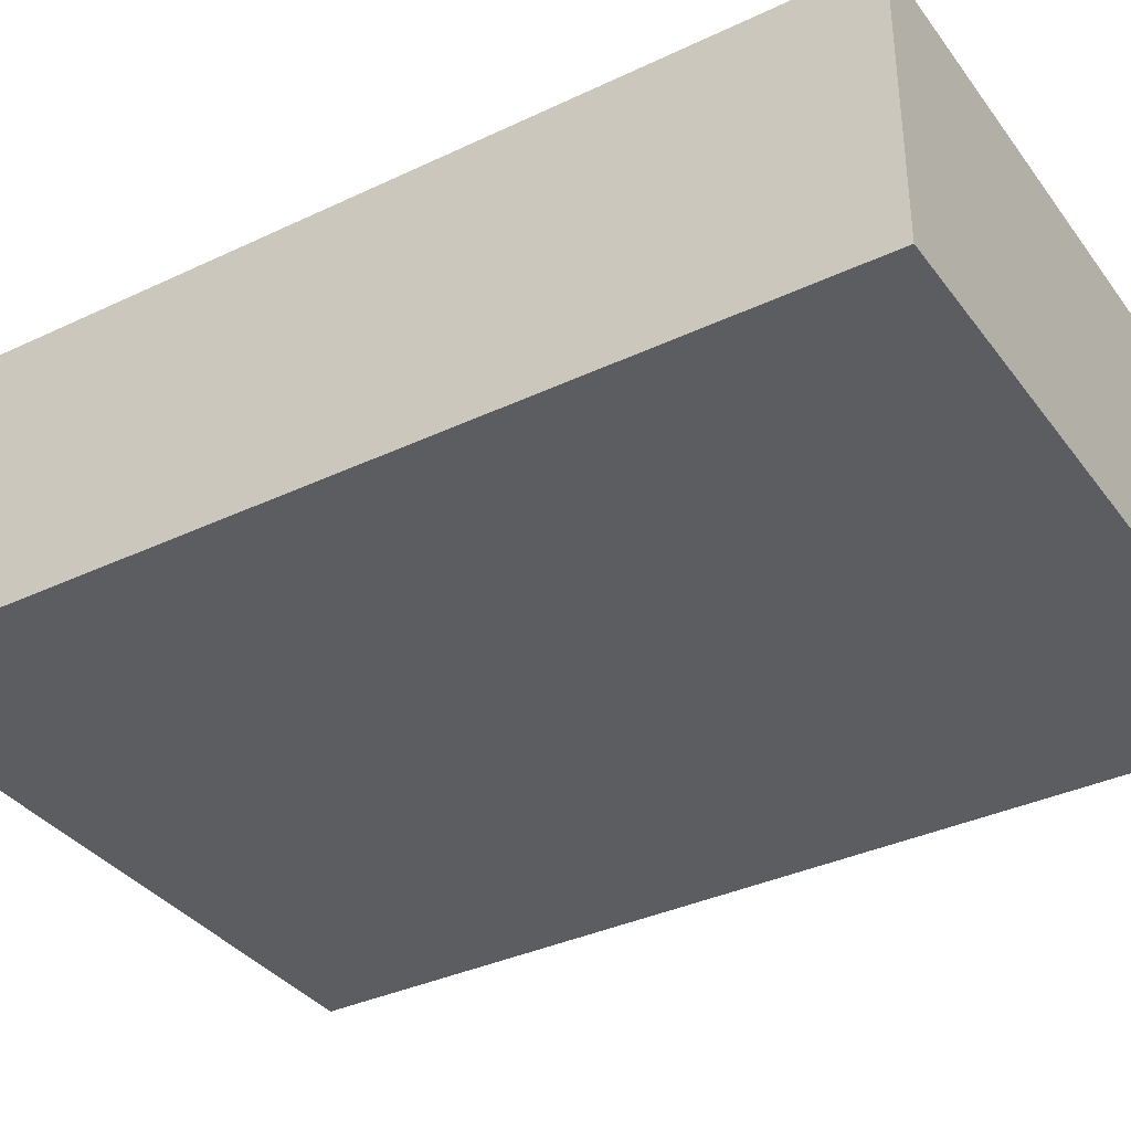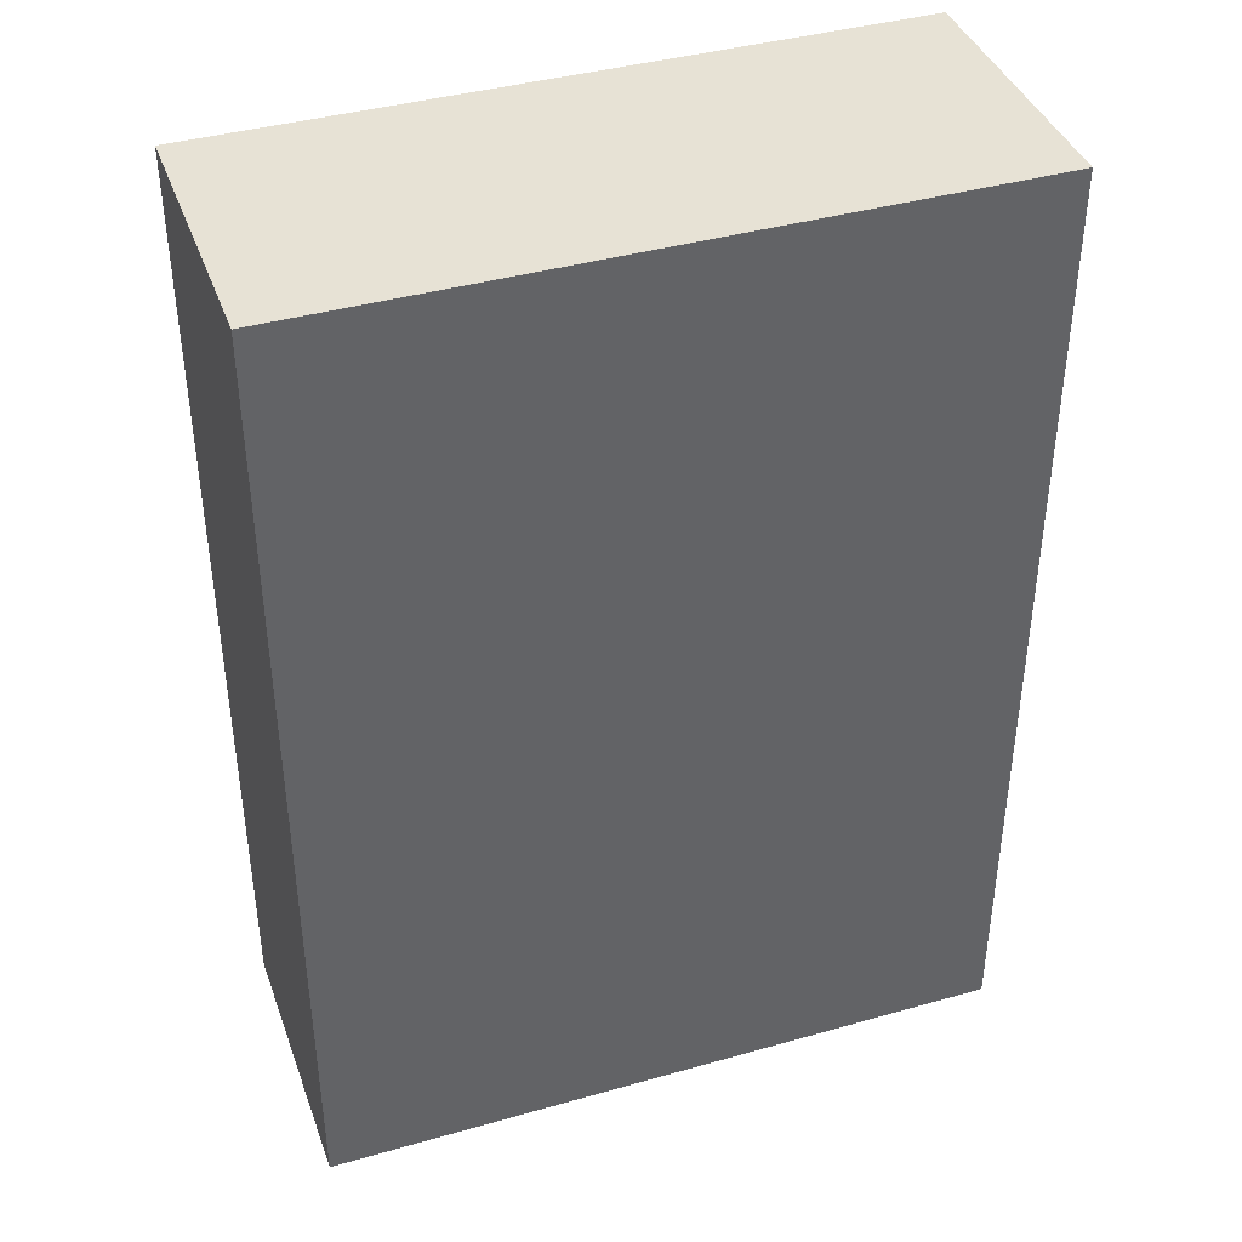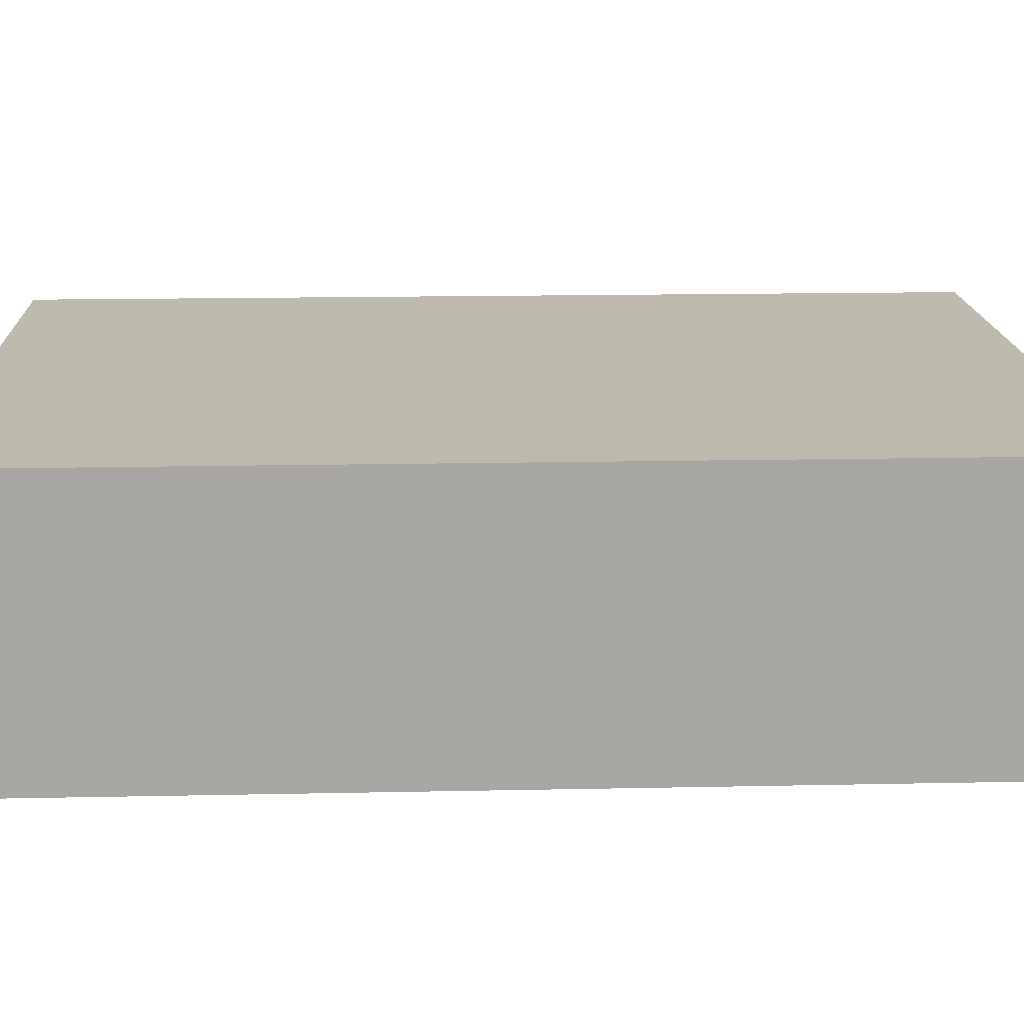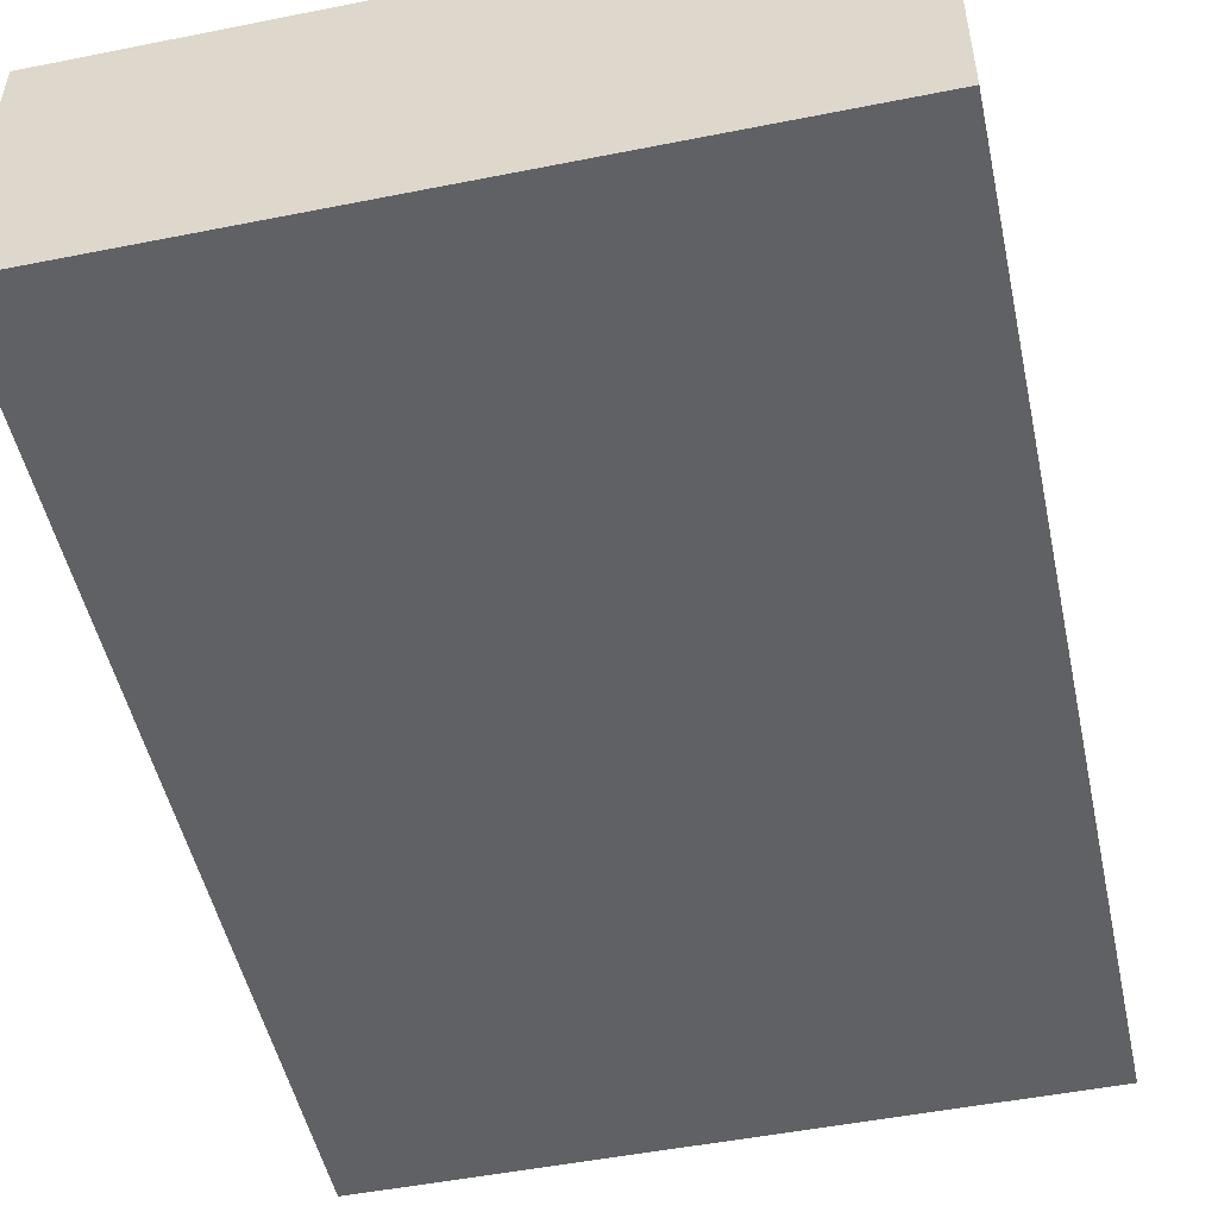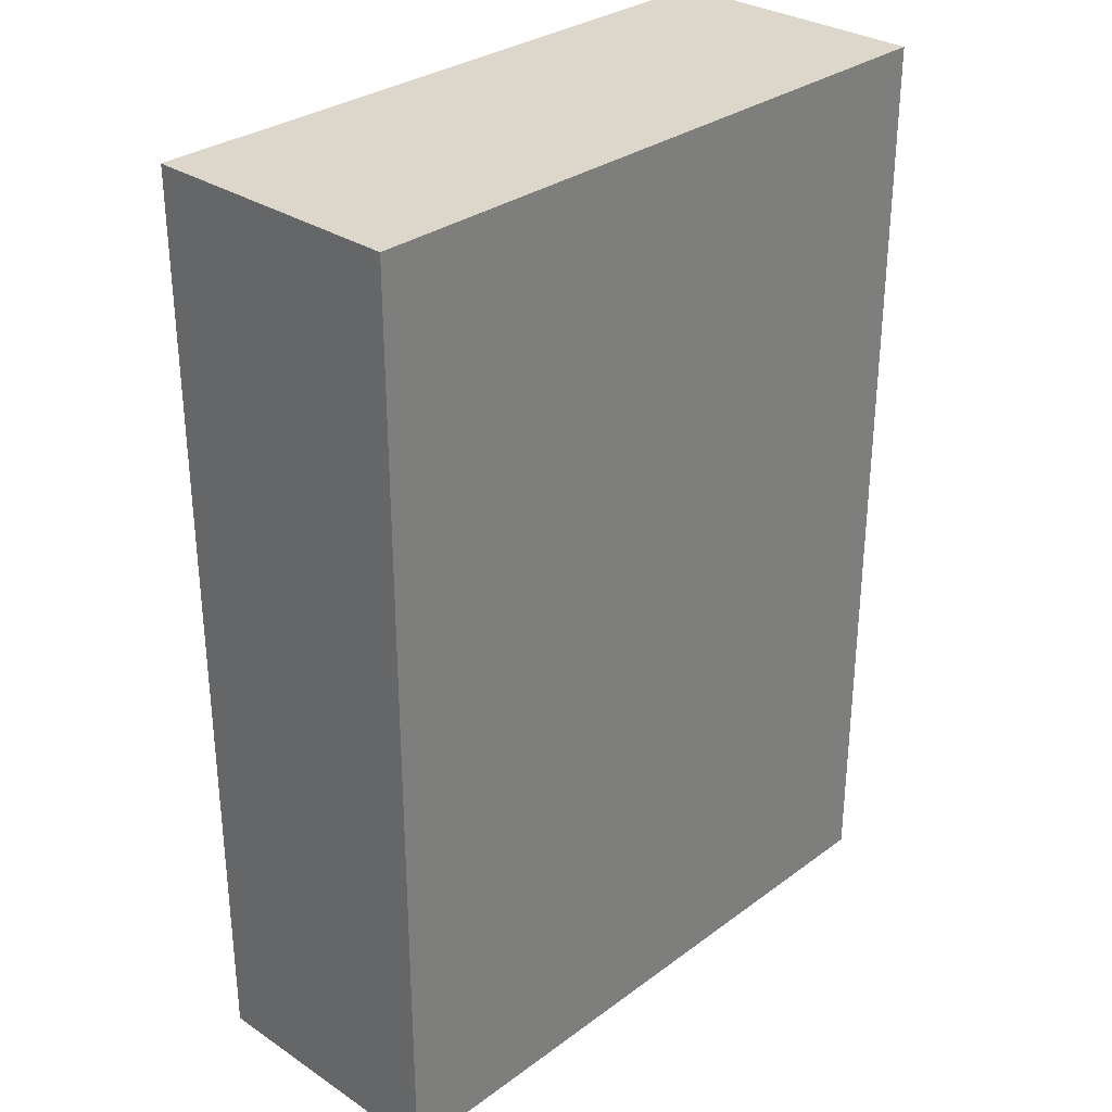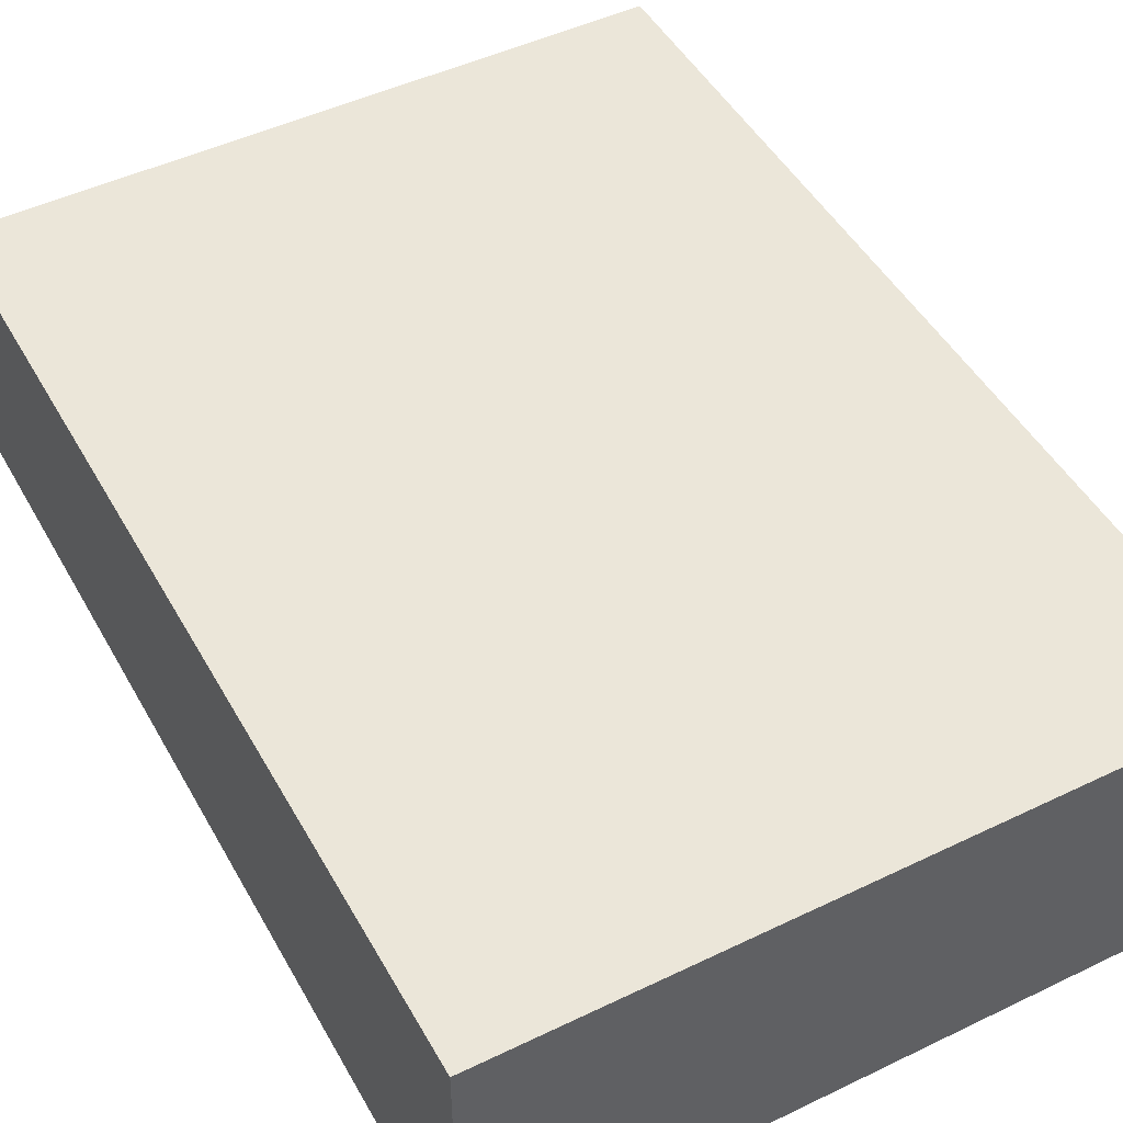
<metadata>
{"format":"obj","ext":"obj","renderer":"f3d","projection":"perspective","resolution":1024,"background":"white","views":[{"elev":-36.1,"azim":-58.2,"up":"+Z"},{"elev":40.4,"azim":-19.2,"up":"+Y"},{"elev":15.8,"azim":-92.5,"up":"+Z"},{"elev":-50.3,"azim":-167.7,"up":"+Z"},{"elev":30.8,"azim":133.6,"up":"+Y"},{"elev":48.1,"azim":151.7,"up":"+Z"}]}
</metadata>
<code>
o
v -1 2.5 0.4
v -1 2.5 0.3
v -1 2.5 0.2
v -1 2.5 0.1
v -1 2.5 -0.1
v -1 2.5 -0.2
v -1 2.5 -0.3
v -1 2.5 -0.4
v -1 2.6 0.3
v -1 2.6 0.2
v -1 2.6 0.1
v -1 2.6 -0.1
v -1 2.6 -0.2
v -1 2.6 -0.3
v -1 5.3 0.4
v -1 5.3 -0.4
v 1 2.5 0.4
v 1 2.5 0.3
v 1 2.5 0.2
v 1 2.5 0.1
v 1 2.5 -0.1
v 1 2.5 -0.2
v 1 2.5 -0.3
v 1 2.5 -0.4
v 1 2.6 0.3
v 1 2.6 0.2
v 1 2.6 0.1
v 1 2.6 -0.1
v 1 2.6 -0.2
v 1 2.6 -0.3
v 1 5.3 0.4
v 1 5.3 -0.4
v -1 2.5 0.4
v -1 5.3 0.4
v -0.8 3.2 0.4
v -0.8 3.3 0.4
v -0.4 2.5 0.4
v -0.4 2.6 0.4
v -0.4 3.2 0.4
v -0.4 3.3 0.4
v -0.3 2.6 0.4
v -0.3 2.7 0.4
v -0.3 5.2 0.4
v -0.3 5.3 0.4
v -0.2 5 0.4
v -0.2 5.2 0.4
v -0.1 2.6 0.4
v -0.1 2.7 0.4
v -0.1 4.8 0.4
v -0.1 5 0.4
v 0.1 2.6 0.4
v 0.1 2.7 0.4
v 0.1 3.3 0.4
v 0.1 3.4 0.4
v 0.1 3.9 0.4
v 0.1 4 0.4
v 0.1 4.5 0.4
v 0.1 4.6 0.4
v 0.1 4.8 0.4
v 0.1 5 0.4
v 0.2 3.3 0.4
v 0.2 3.4 0.4
v 0.2 3.9 0.4
v 0.2 4 0.4
v 0.2 4.5 0.4
v 0.2 4.6 0.4
v 0.2 5 0.4
v 0.2 5.2 0.4
v 0.3 2.6 0.4
v 0.3 2.7 0.4
v 0.3 4.4 0.4
v 0.3 4.5 0.4
v 0.3 4.6 0.4
v 0.3 4.7 0.4
v 0.3 5.2 0.4
v 0.3 5.3 0.4
v 0.4 2.5 0.4
v 0.4 2.6 0.4
v 0.4 4.3 0.4
v 0.4 4.4 0.4
v 0.4 4.5 0.4
v 0.4 4.6 0.4
v 0.6 4.3 0.4
v 0.6 4.4 0.4
v 0.6 4.5 0.4
v 0.6 4.6 0.4
v 0.7 4.4 0.4
v 0.7 4.5 0.4
v 0.7 4.6 0.4
v 0.7 4.7 0.4
v 1 2.5 0.4
v 1 5.3 0.4
v -1 2.5 -0.4
v -1 5.3 -0.4
v 1 2.5 -0.4
v 1 5.3 -0.4
v -1 2.5 0.4
v -0.4 2.5 0.4
v 0.4 2.5 0.4
v 1 2.5 0.4
v -1 2.5 0.3
v -0.4 2.5 0.3
v -0.3 2.5 0.3
v 0.3 2.5 0.3
v 0.4 2.5 0.3
v 1 2.5 0.3
v -1 2.5 0.2
v -0.9 2.5 0.2
v 0.9 2.5 0.2
v 1 2.5 0.2
v -1 2.5 0.1
v -0.9 2.5 0.1
v 0.9 2.5 0.1
v 1 2.5 0.1
v -1 2.5 -0.1
v -0.9 2.5 -0.1
v 0.9 2.5 -0.1
v 1 2.5 -0.1
v -1 2.5 -0.2
v -0.9 2.5 -0.2
v 0.9 2.5 -0.2
v 1 2.5 -0.2
v -1 2.5 -0.3
v -0.3 2.5 -0.3
v 0.3 2.5 -0.3
v 1 2.5 -0.3
v -1 2.5 -0.4
v 1 2.5 -0.4
v -1 5.3 0.4
v -0.3 5.3 0.4
v 0.3 5.3 0.4
v 1 5.3 0.4
v -0.3 5.3 0.3
v 0.3 5.3 0.3
v -1 5.3 -0.4
v 1 5.3 -0.4
f 9 2 1
f 9 3 2
f 10 4 3
f 10 3 9
f 11 5 4
f 11 4 10
f 12 6 5
f 12 5 11
f 13 7 6
f 13 6 12
f 14 8 7
f 14 7 13
f 15 13 12
f 15 12 11
f 15 14 13
f 15 11 10
f 15 10 9
f 15 9 1
f 16 8 14
f 16 14 15
f 17 18 25
f 18 19 25
f 19 20 26
f 25 19 26
f 20 21 27
f 26 20 27
f 21 22 28
f 27 21 28
f 22 23 29
f 28 22 29
f 23 24 30
f 29 23 30
f 28 29 31
f 27 28 31
f 29 30 31
f 26 27 31
f 25 26 31
f 17 25 31
f 30 24 32
f 31 30 32
f 35 34 33
f 36 34 35
f 37 35 33
f 38 35 37
f 39 36 35
f 39 35 38
f 40 34 36
f 40 36 39
f 41 39 38
f 41 38 37
f 41 40 39
f 42 40 41
f 43 34 40
f 43 40 42
f 44 34 43
f 45 43 42
f 46 44 43
f 46 43 45
f 47 42 41
f 47 41 37
f 48 45 42
f 48 42 47
f 49 45 48
f 50 46 45
f 50 45 49
f 51 49 48
f 51 47 37
f 51 48 47
f 52 49 51
f 53 49 52
f 54 49 53
f 55 49 54
f 56 49 55
f 57 49 56
f 58 49 57
f 59 50 49
f 59 49 58
f 60 46 50
f 60 50 59
f 61 53 52
f 61 54 53
f 62 55 54
f 62 54 61
f 63 56 55
f 63 55 62
f 64 57 56
f 64 56 63
f 65 58 57
f 65 57 64
f 66 59 58
f 66 58 65
f 66 60 59
f 67 46 60
f 67 60 66
f 68 44 46
f 68 46 67
f 69 51 37
f 69 52 51
f 70 67 66
f 70 52 69
f 70 65 64
f 70 62 61
f 70 61 52
f 70 63 62
f 70 66 65
f 70 68 67
f 70 64 63
f 71 68 70
f 72 68 71
f 73 68 72
f 74 68 73
f 75 44 68
f 75 68 74
f 76 44 75
f 77 69 37
f 78 70 69
f 78 69 77
f 78 71 70
f 79 71 78
f 80 72 71
f 80 71 79
f 81 73 72
f 81 72 80
f 82 74 73
f 82 73 81
f 83 81 80
f 83 79 78
f 83 82 81
f 83 78 77
f 83 80 79
f 84 82 83
f 85 82 84
f 86 74 82
f 86 82 85
f 87 85 84
f 87 84 83
f 88 86 85
f 88 85 87
f 89 74 86
f 89 86 88
f 90 76 75
f 90 74 89
f 90 75 74
f 91 88 87
f 91 89 88
f 91 90 89
f 91 83 77
f 91 87 83
f 92 76 90
f 92 90 91
f 93 94 95
f 95 94 96
f 101 98 97
f 102 99 98
f 102 98 101
f 103 99 102
f 104 99 103
f 105 100 99
f 105 99 104
f 106 100 105
f 107 102 101
f 107 103 102
f 108 103 107
f 109 106 105
f 109 105 104
f 110 106 109
f 111 108 107
f 112 103 108
f 112 108 111
f 113 109 104
f 113 110 109
f 114 110 113
f 115 112 111
f 116 103 112
f 116 112 115
f 117 113 104
f 117 114 113
f 118 114 117
f 119 116 115
f 120 103 116
f 120 116 119
f 121 117 104
f 121 118 117
f 122 118 121
f 123 120 119
f 124 104 103
f 124 120 123
f 124 103 120
f 125 122 121
f 125 104 124
f 125 121 104
f 126 122 125
f 127 124 123
f 127 125 124
f 127 126 125
f 128 126 127
f 129 130 133
f 130 131 133
f 131 132 134
f 133 131 134
f 129 133 135
f 133 134 135
f 134 132 136
f 135 134 136

</code>
